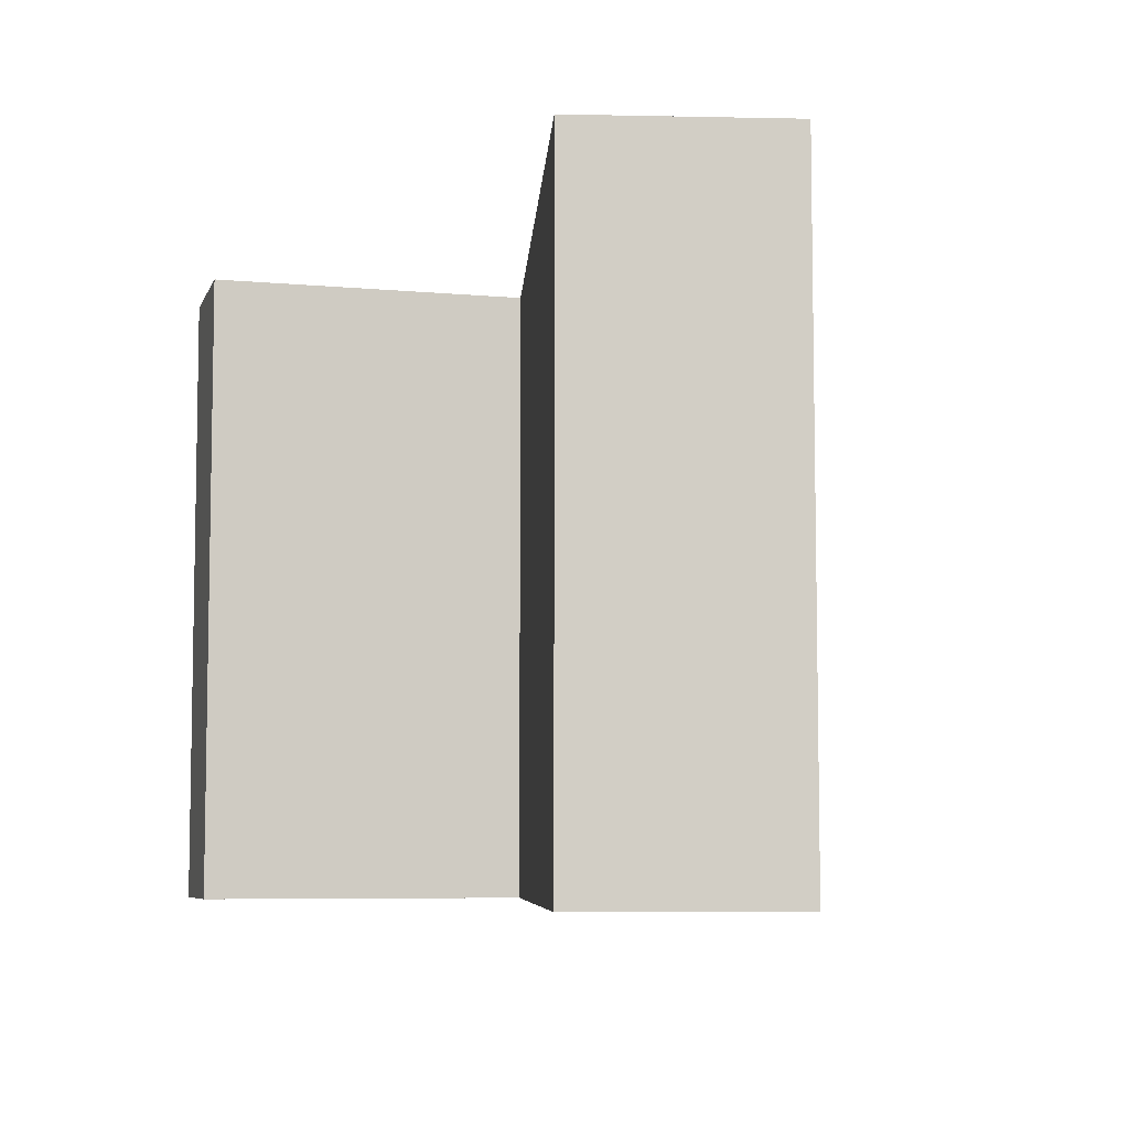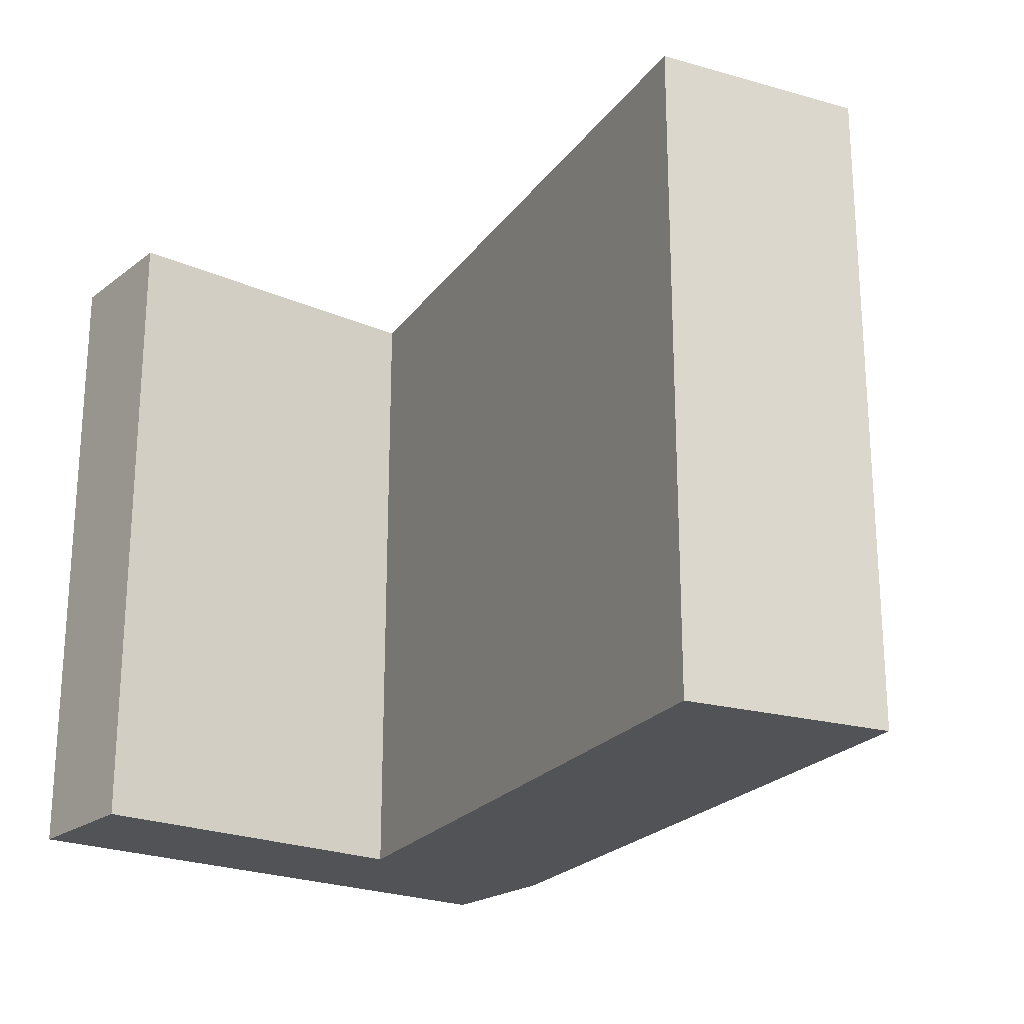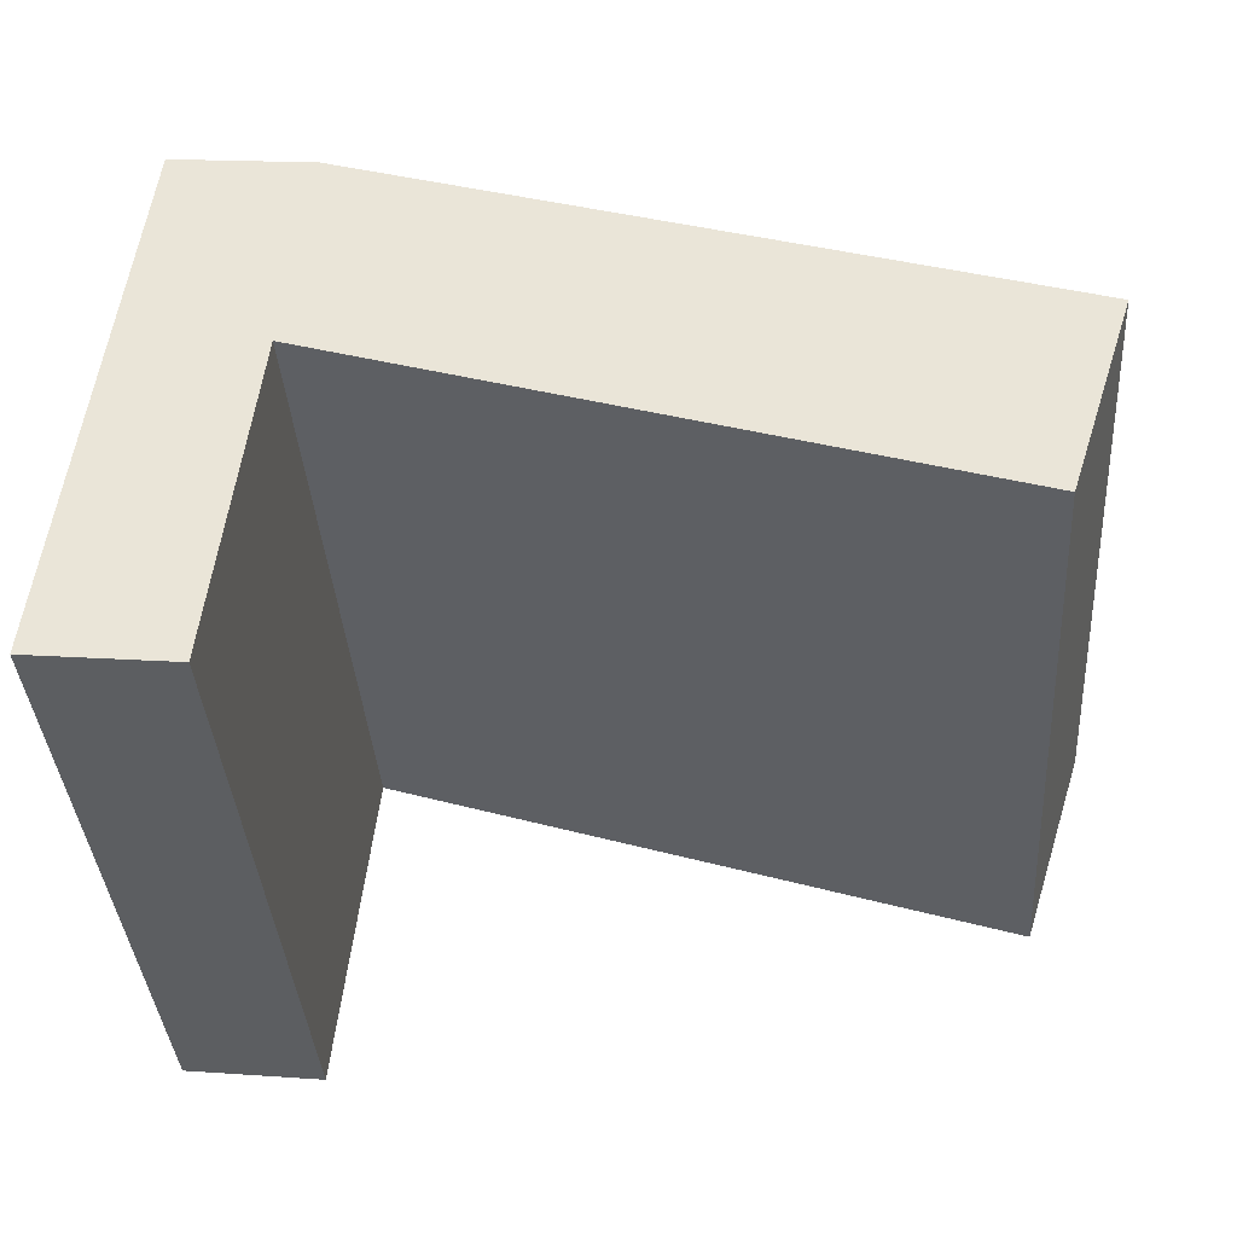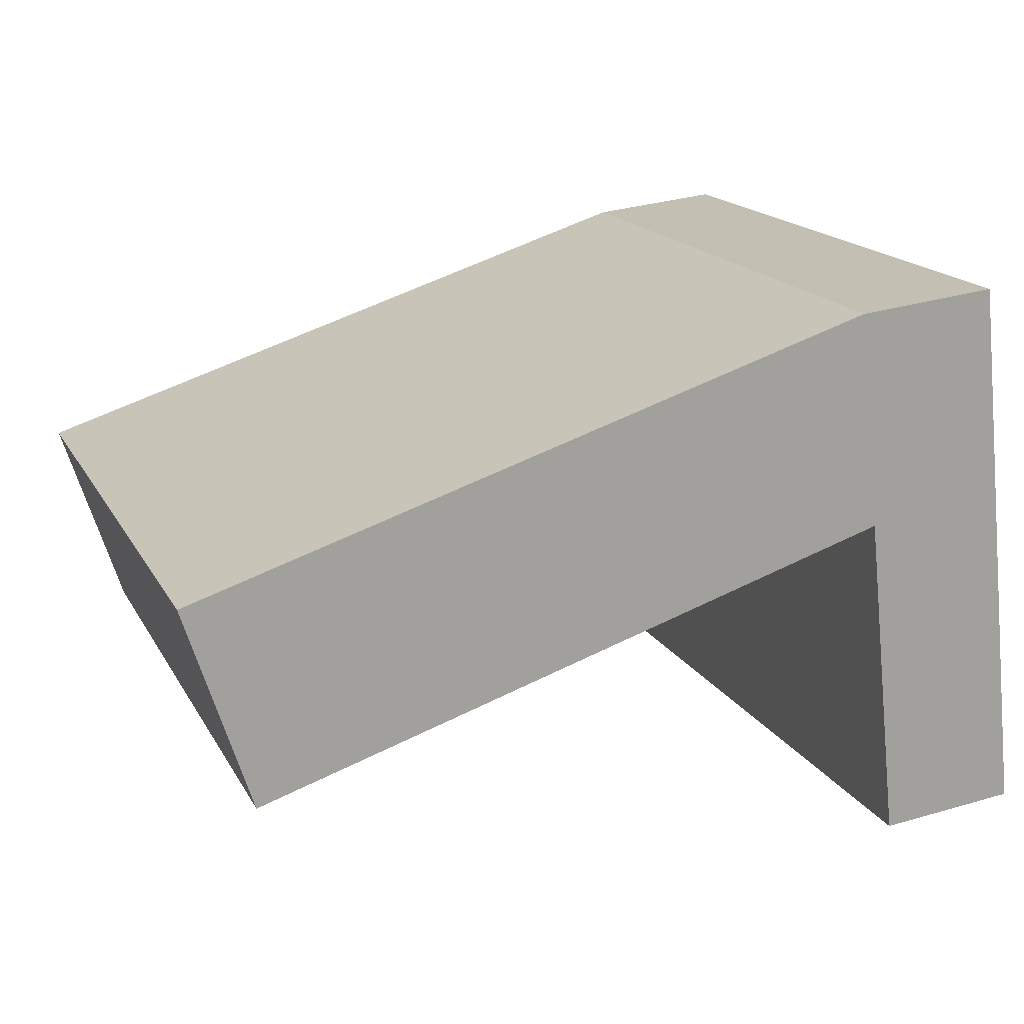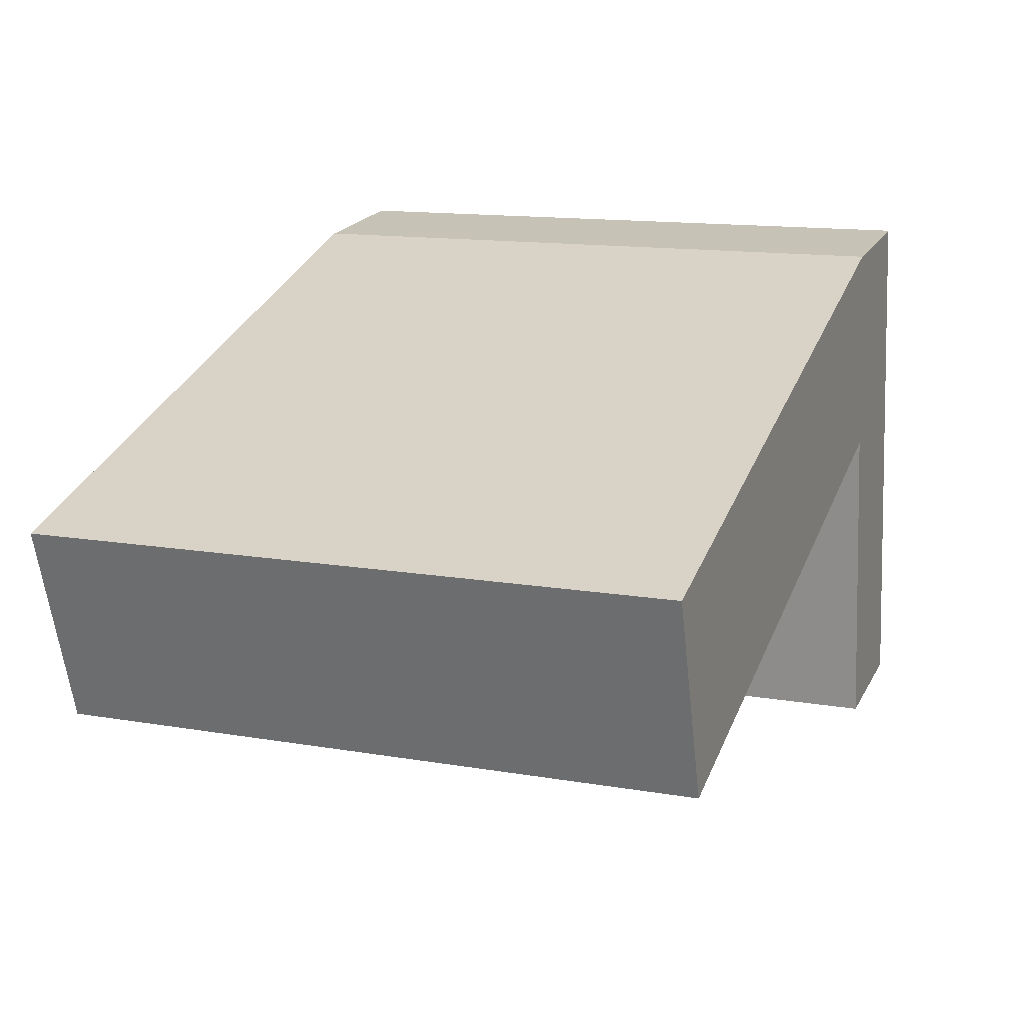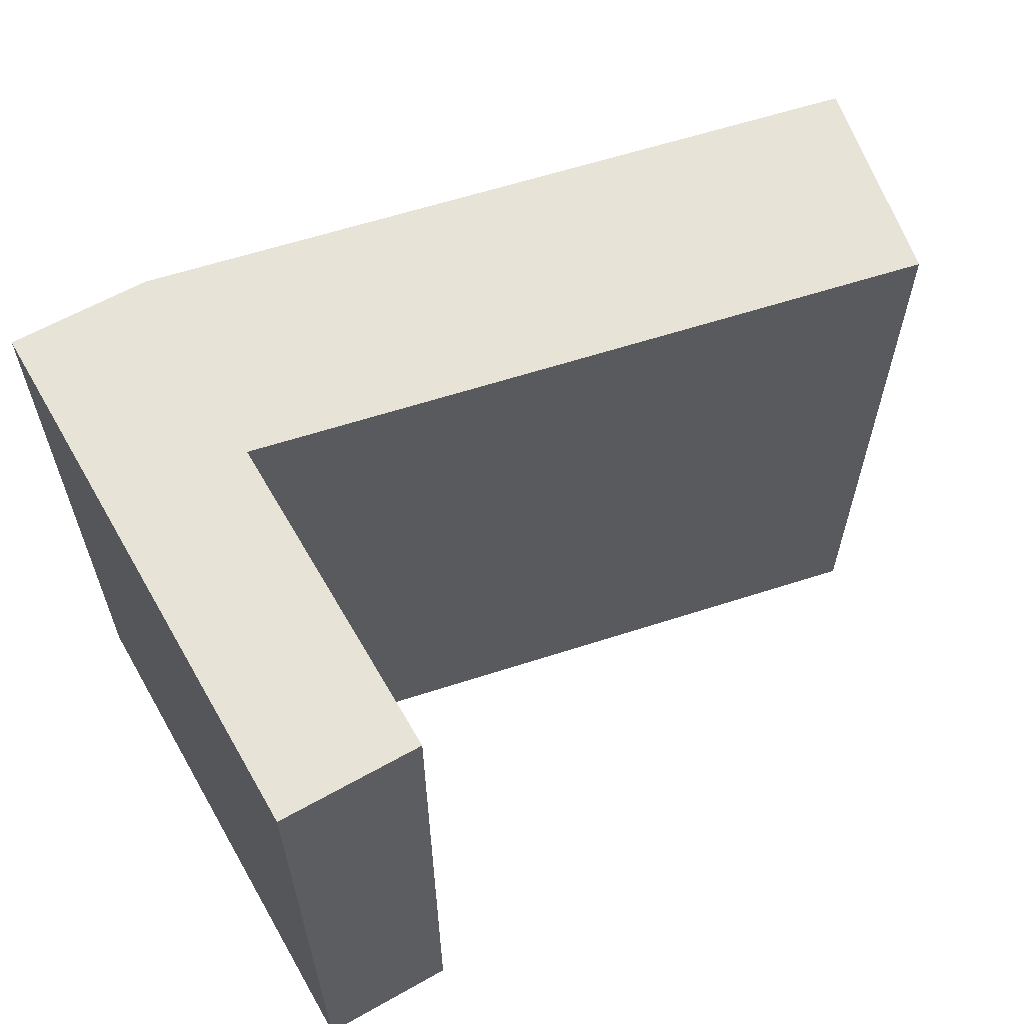
<metadata>
{"format":"obj","ext":"obj","renderer":"f3d","projection":"perspective","resolution":1024,"background":"white","views":[{"elev":-6.8,"azim":-111.2,"up":"+Y"},{"elev":-21.9,"azim":-133.9,"up":"+Y"},{"elev":-38.3,"azim":-176.0,"up":"+Z"},{"elev":17.0,"azim":-20.4,"up":"+Z"},{"elev":13.6,"azim":-68.8,"up":"+Z"},{"elev":61.5,"azim":144.0,"up":"+Y"}]}
</metadata>
<code>
o 7
v 1.061 2.764 0.2249
v 1.061 0.2261 0.2249
v 0.9698 2.764 1.067
v 0.9698 0.2261 1.067
v -1.422 0.2261 -0.5718
v -1.675 0.2261 0.2185
v -1.675 2.764 0.2185
v -1.422 2.764 -0.5718
v 1.6 2.764 0.2831
v 1.6 0.2261 0.2831
v 1.509 2.764 1.126
v 1.509 0.2261 1.126
v 1.2 2.764 -1.071
v 1.2 0.2261 -1.071
v 1.74 2.764 -1.013
v 1.74 0.2261 -1.013
f 7 3 1 8
f 1 3 11 9
f 6 4 3 7
f 6 7 8 5
f 8 1 2 5
f 5 2 4 6
f 10 9 11 12
f 9 10 16 15
f 4 2 10 12
f 3 4 12 11
f 14 13 15 16
f 2 1 13 14
f 1 9 15 13
f 10 2 14 16

</code>
